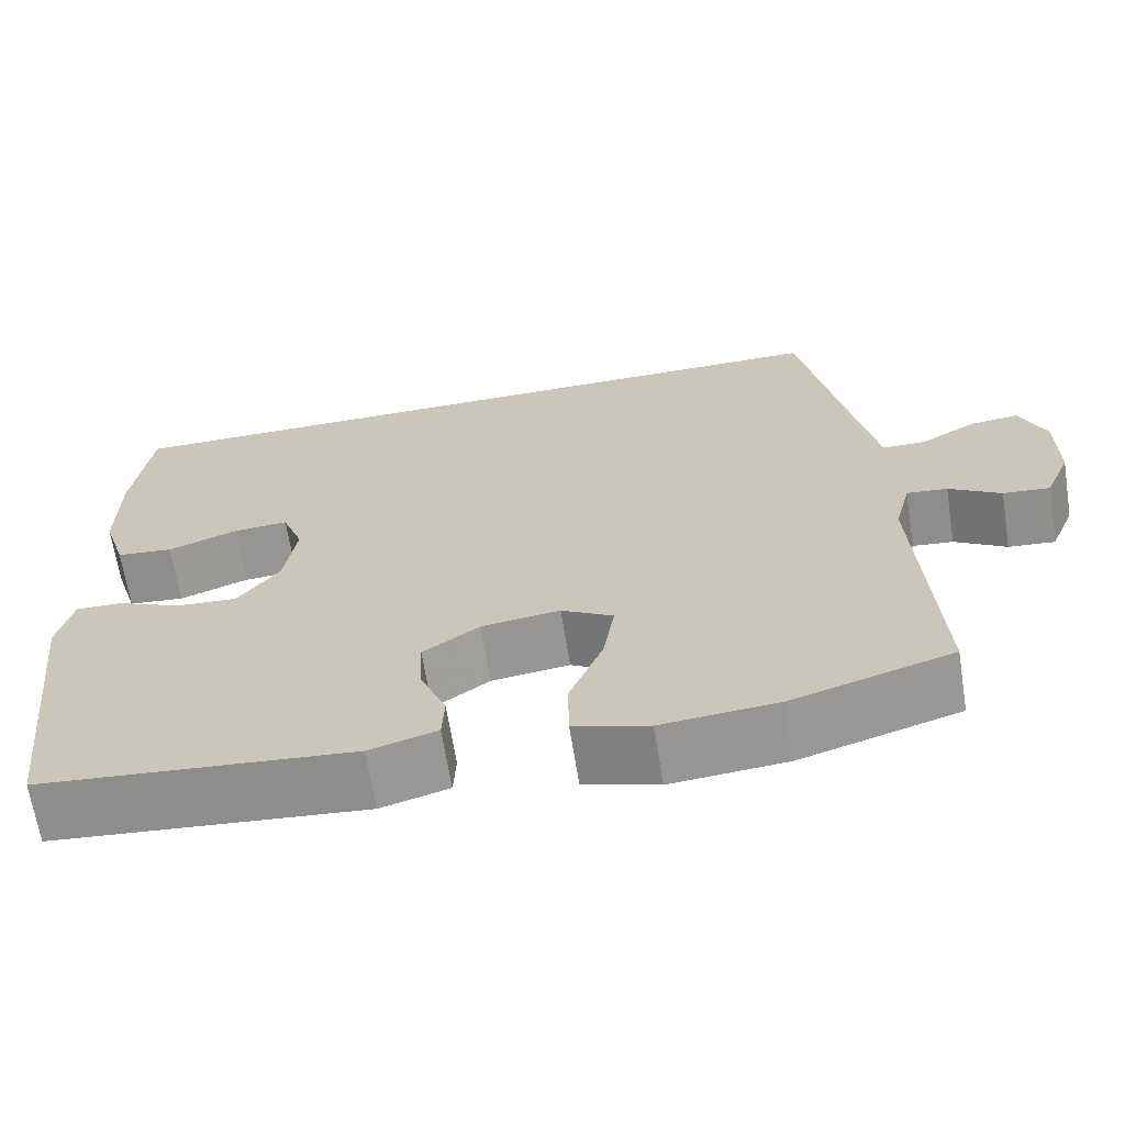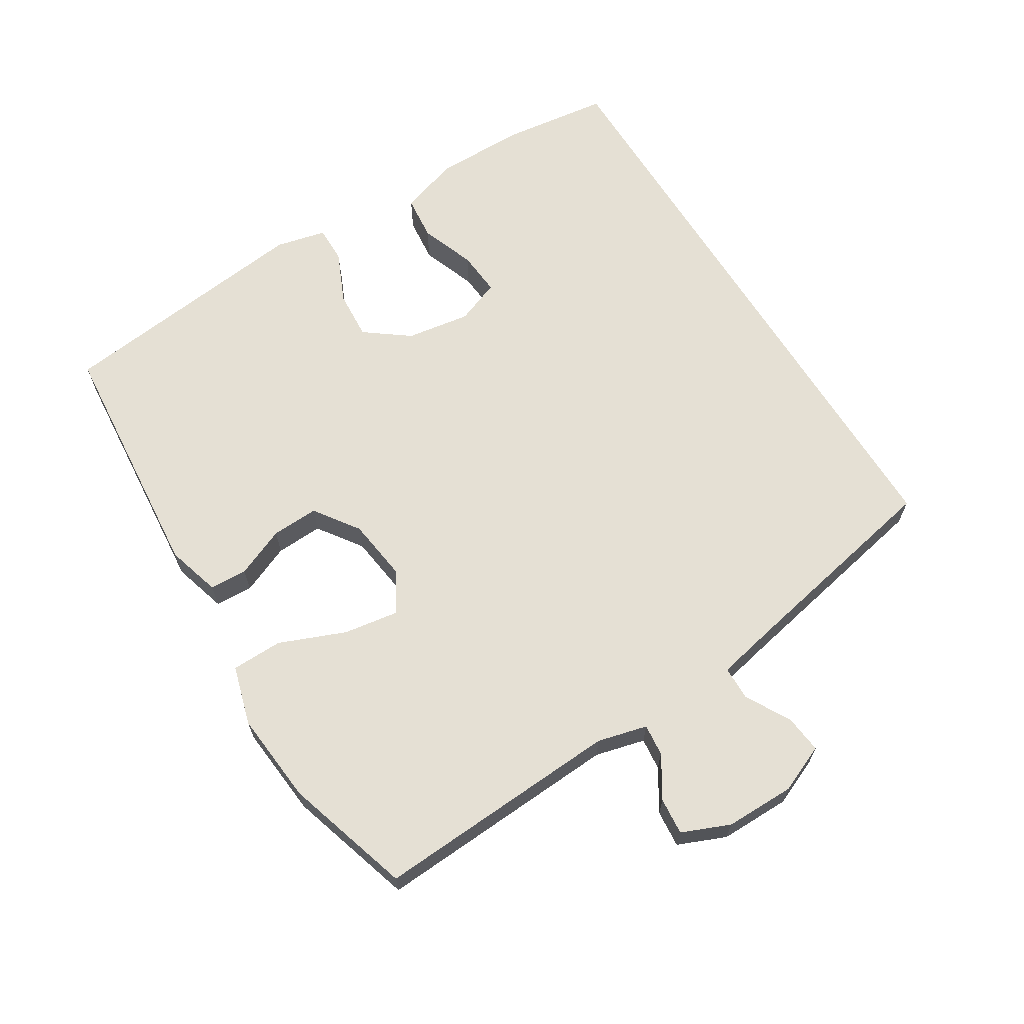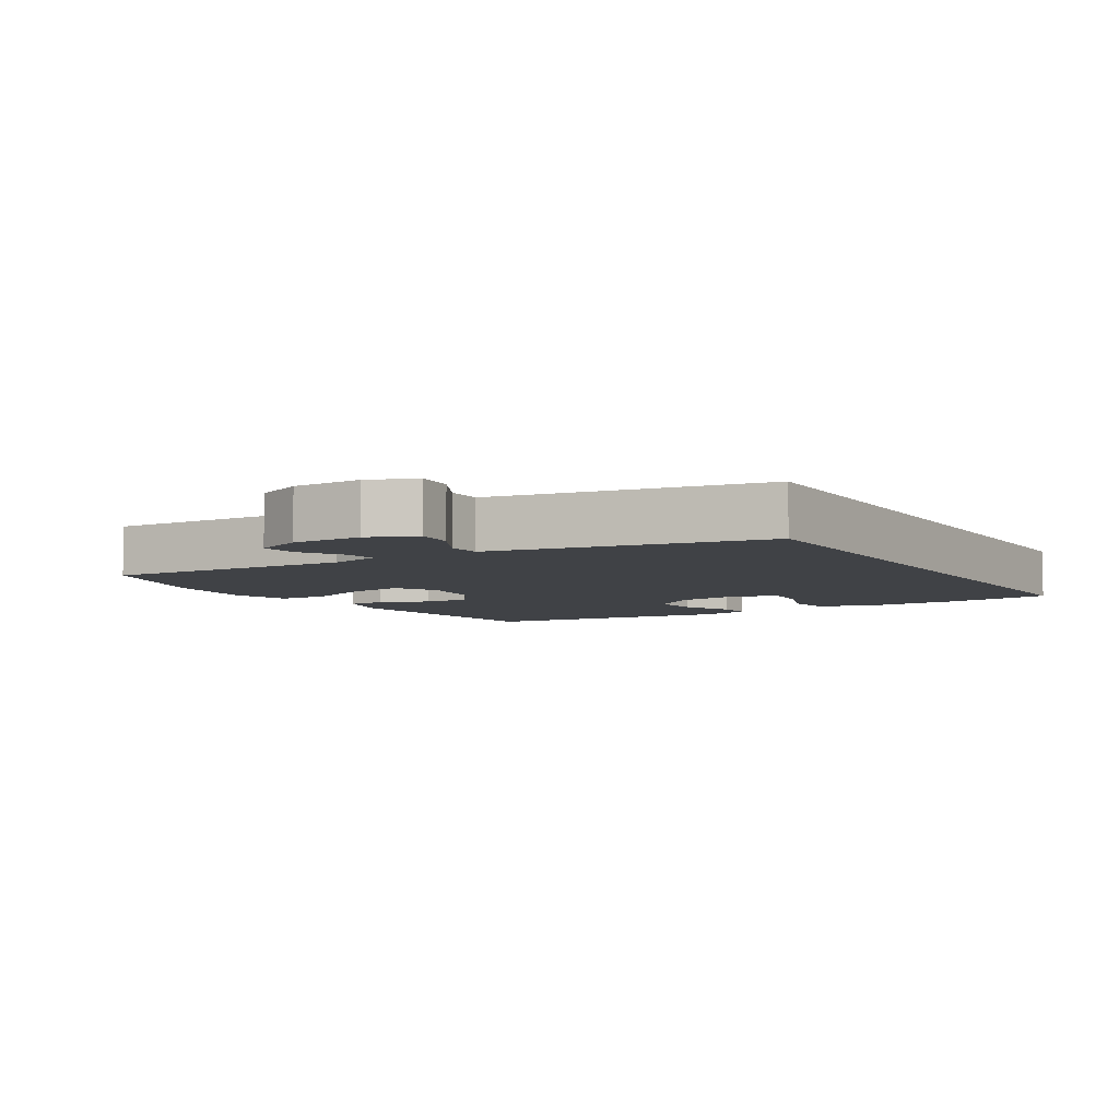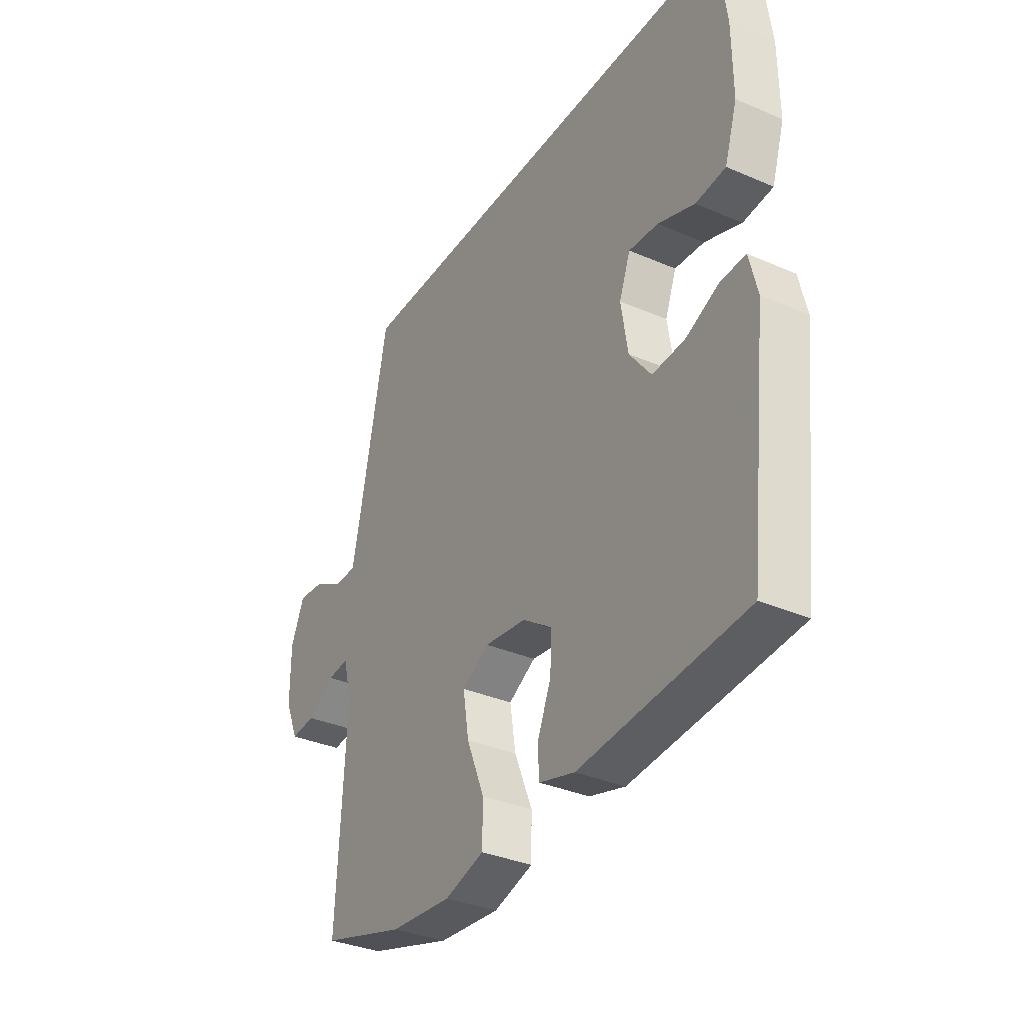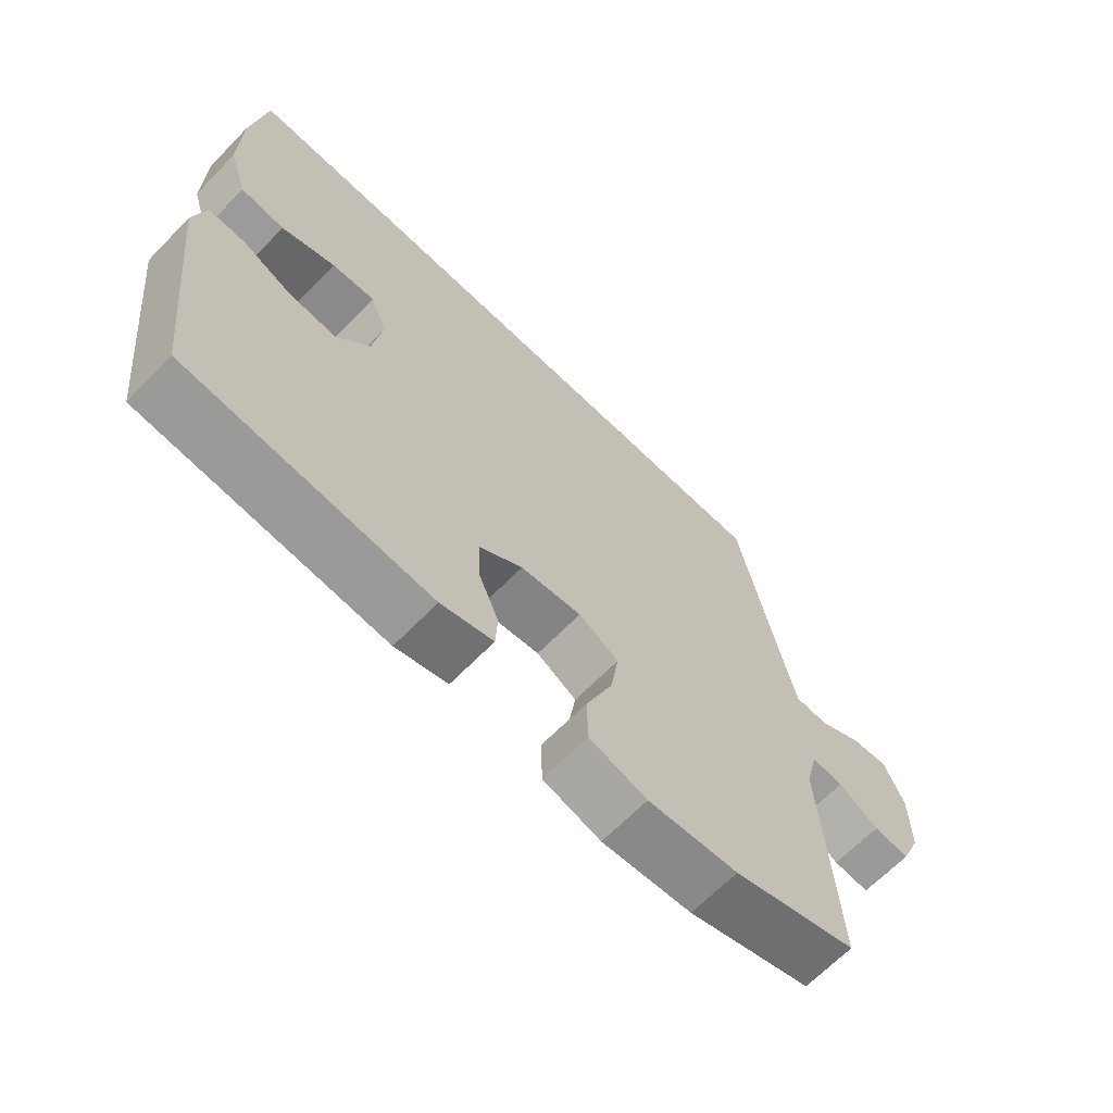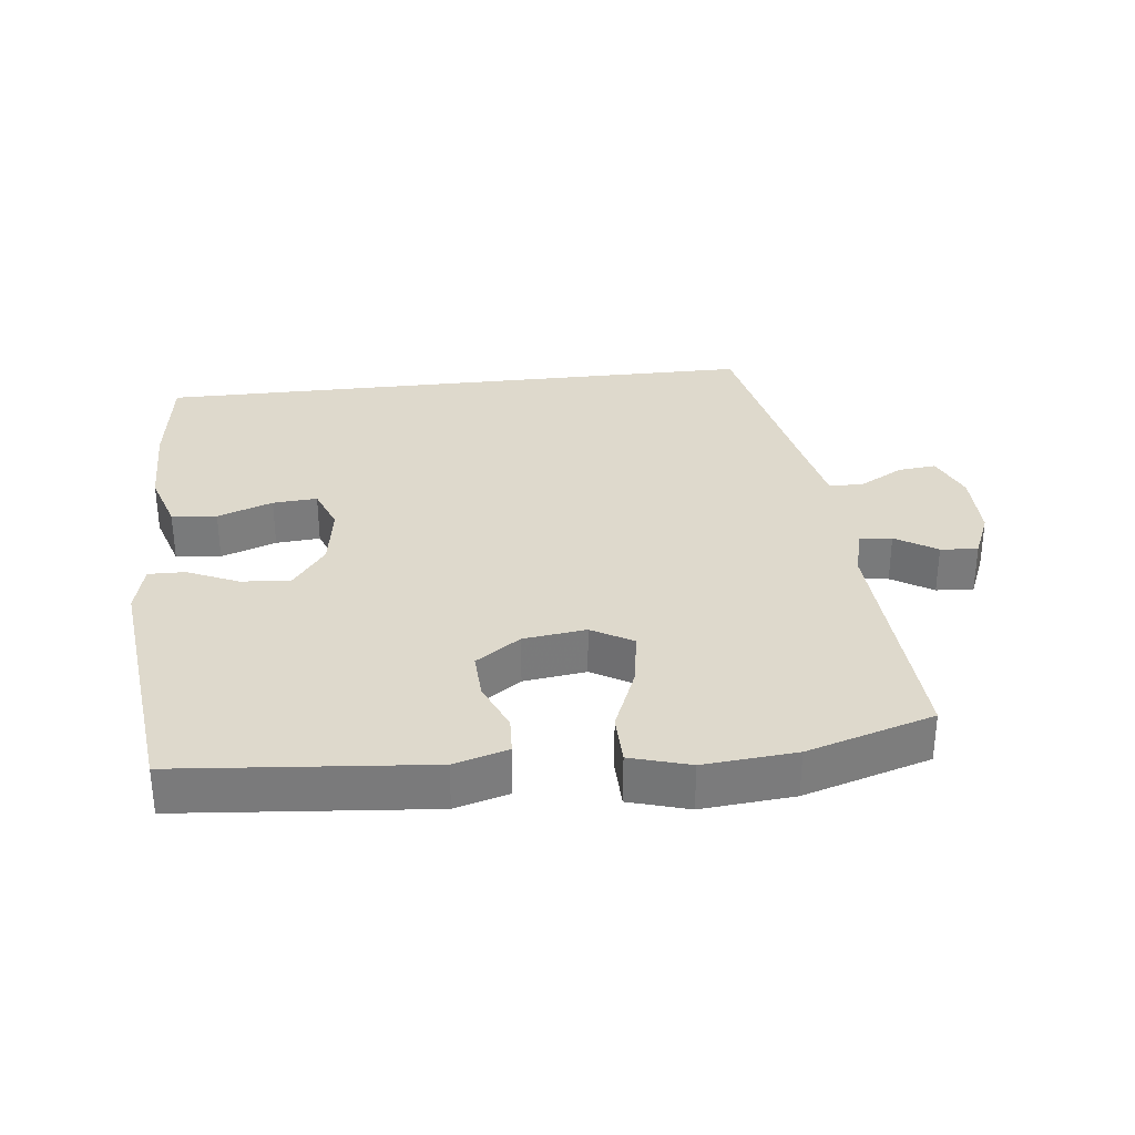
<metadata>
{"format":"obj","ext":"obj","renderer":"f3d","projection":"perspective","resolution":1024,"background":"white","views":[{"elev":-66.4,"azim":-170.9,"up":"+Z"},{"elev":65.5,"azim":-121.9,"up":"+Y"},{"elev":-6.1,"azim":-58.1,"up":"+Y"},{"elev":-34.4,"azim":59.8,"up":"+Z"},{"elev":-66.2,"azim":135.7,"up":"+Z"},{"elev":32.0,"azim":173.5,"up":"+Y"}]}
</metadata>
<code>
v -0.408 0.07 0.5
v 0.504 0.07 0.5
v 0.525 0.07 0.342
v 0.526 0.07 0.207
v 0.498 0.07 0.118
v 0.431 0.07 0.111
v 0.349 0.07 0.141
v 0.283 0.07 0.146
v 0.258 0.07 0.08
v 0.273 0.07 -0.015
v 0.322 0.07 -0.08
v 0.395 0.07 -0.075
v 0.471 0.07 -0.041
v 0.526 0.07 -0.04
v 0.544 0.07 -0.115
v 0.5 0.07 -0.5
v 0.13 0.07 -0.533
v 0.05 0.07 -0.51
v 0.047 0.07 -0.454
v 0.078 0.07 -0.38
v 0.081 0.07 -0.31
v 0.015 0.07 -0.264
v -0.078 0.07 -0.252
v -0.139 0.07 -0.287
v -0.126 0.07 -0.369
v -0.086 0.07 -0.467
v -0.087 0.07 -0.543
v -0.175 0.07 -0.569
v -0.312 0.07 -0.557
v -0.5 0.07 -0.5
v -0.48 0.07 -0.133
v -0.499 0.07 -0.059
v -0.547 0.07 -0.064
v -0.608 0.07 -0.102
v -0.663 0.07 -0.107
v -0.693 0.07 -0.036
v -0.693 0.07 0.068
v -0.663 0.07 0.139
v -0.606 0.07 0.133
v -0.54 0.07 0.096
v -0.489 0.07 0.097
v -0.471 0.07 0.183
v -0.408 0 0.5
v 0.504 0 0.5
v 0.525 0 0.342
v 0.526 0 0.207
v 0.498 0 0.118
v 0.431 0 0.111
v 0.349 0 0.141
v 0.283 0 0.146
v 0.258 0 0.08
v 0.273 0 -0.015
v 0.322 0 -0.08
v 0.395 0 -0.075
v 0.471 0 -0.041
v 0.526 0 -0.04
v 0.544 0 -0.115
v 0.5 0 -0.5
v 0.13 0 -0.533
v 0.05 0 -0.51
v 0.047 0 -0.454
v 0.078 0 -0.38
v 0.081 0 -0.31
v 0.015 0 -0.264
v -0.078 0 -0.252
v -0.139 0 -0.287
v -0.126 0 -0.369
v -0.086 0 -0.467
v -0.087 0 -0.543
v -0.175 0 -0.569
v -0.312 0 -0.557
v -0.5 0 -0.5
v -0.48 0 -0.133
v -0.499 0 -0.059
v -0.547 0 -0.064
v -0.608 0 -0.102
v -0.663 0 -0.107
v -0.693 0 -0.036
v -0.693 0 0.068
v -0.663 0 0.139
v -0.606 0 0.133
v -0.54 0 0.096
v -0.489 0 0.097
v -0.471 0 0.183
f 38 39 40
f 37 38 40
f 36 37 40
f 35 36 40
f 34 35 40
f 33 34 40
f 32 33 40 41
f 31 32 41 42
f 29 30 31
f 28 29 31
f 27 28 31
f 26 27 31
f 25 26 31
f 31 42 1
f 25 31 1
f 24 25 1
f 18 19 20
f 17 18 20
f 16 17 20
f 15 16 20
f 14 15 20
f 13 14 20
f 12 13 20
f 11 12 20 21
f 10 11 21 22
f 5 6 7
f 4 5 7
f 3 4 7
f 2 3 7
f 1 2 7
f 1 7 8
f 1 8 9
f 24 1 9
f 23 24 9
f 9 10 22 23
f 82 81 80
f 82 80 79
f 82 79 78
f 82 78 77
f 82 77 76
f 82 76 75
f 83 82 75 74
f 84 83 74 73
f 73 72 71
f 73 71 70
f 73 70 69
f 73 69 68
f 73 68 67
f 43 84 73
f 43 73 67
f 43 67 66
f 62 61 60
f 62 60 59
f 62 59 58
f 62 58 57
f 62 57 56
f 62 56 55
f 62 55 54
f 63 62 54 53
f 64 63 53 52
f 49 48 47
f 49 47 46
f 49 46 45
f 49 45 44
f 49 44 43
f 50 49 43
f 51 50 43
f 51 43 66
f 51 66 65
f 65 64 52 51
f 1 43 44 2
f 2 44 45 3
f 3 45 46 4
f 4 46 47 5
f 5 47 48 6
f 6 48 49 7
f 7 49 50 8
f 8 50 51 9
f 9 51 52 10
f 10 52 53 11
f 11 53 54 12
f 12 54 55 13
f 13 55 56 14
f 14 56 57 15
f 15 57 58 16
f 16 58 59 17
f 17 59 60 18
f 18 60 61 19
f 19 61 62 20
f 20 62 63 21
f 21 63 64 22
f 22 64 65 23
f 23 65 66 24
f 24 66 67 25
f 25 67 68 26
f 26 68 69 27
f 27 69 70 28
f 28 70 71 29
f 29 71 72 30
f 30 72 73 31
f 31 73 74 32
f 32 74 75 33
f 33 75 76 34
f 34 76 77 35
f 35 77 78 36
f 36 78 79 37
f 37 79 80 38
f 38 80 81 39
f 39 81 82 40
f 40 82 83 41
f 41 83 84 42
f 42 84 43 1

</code>
